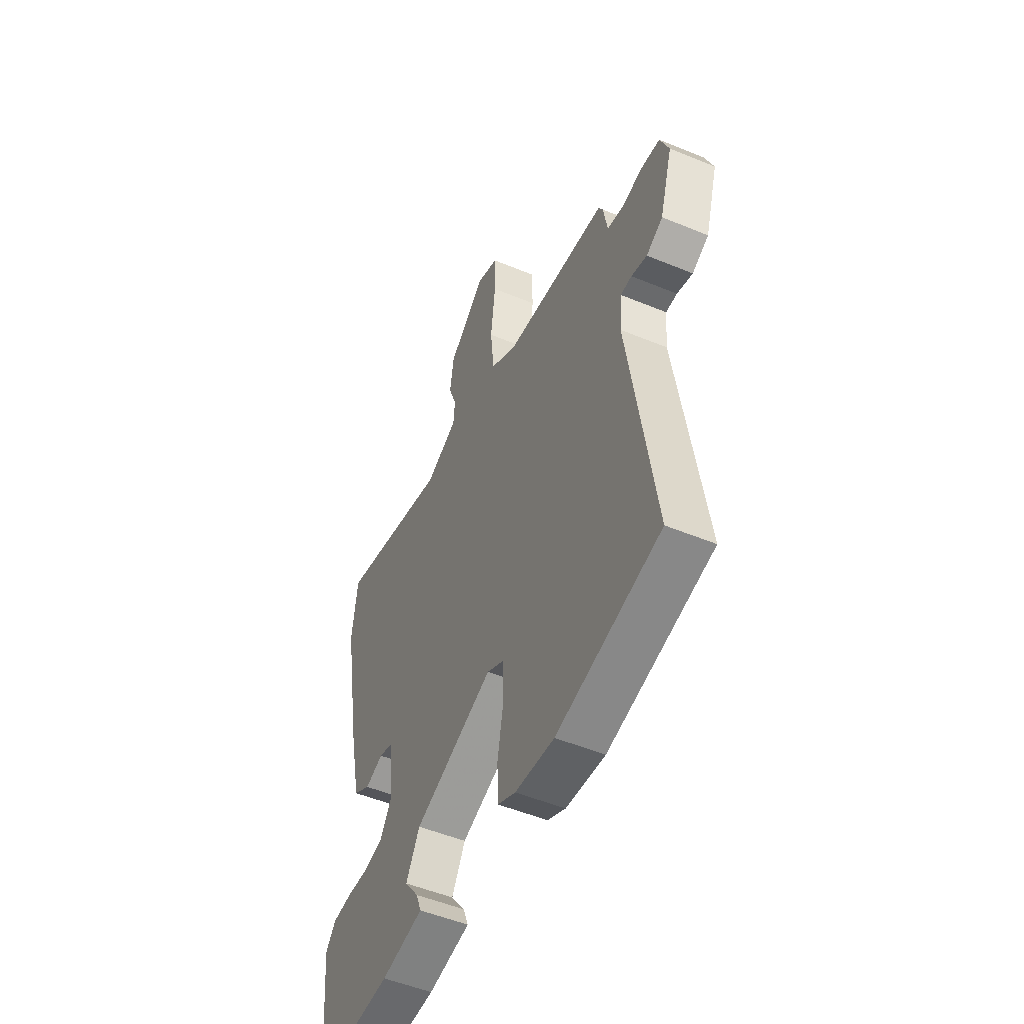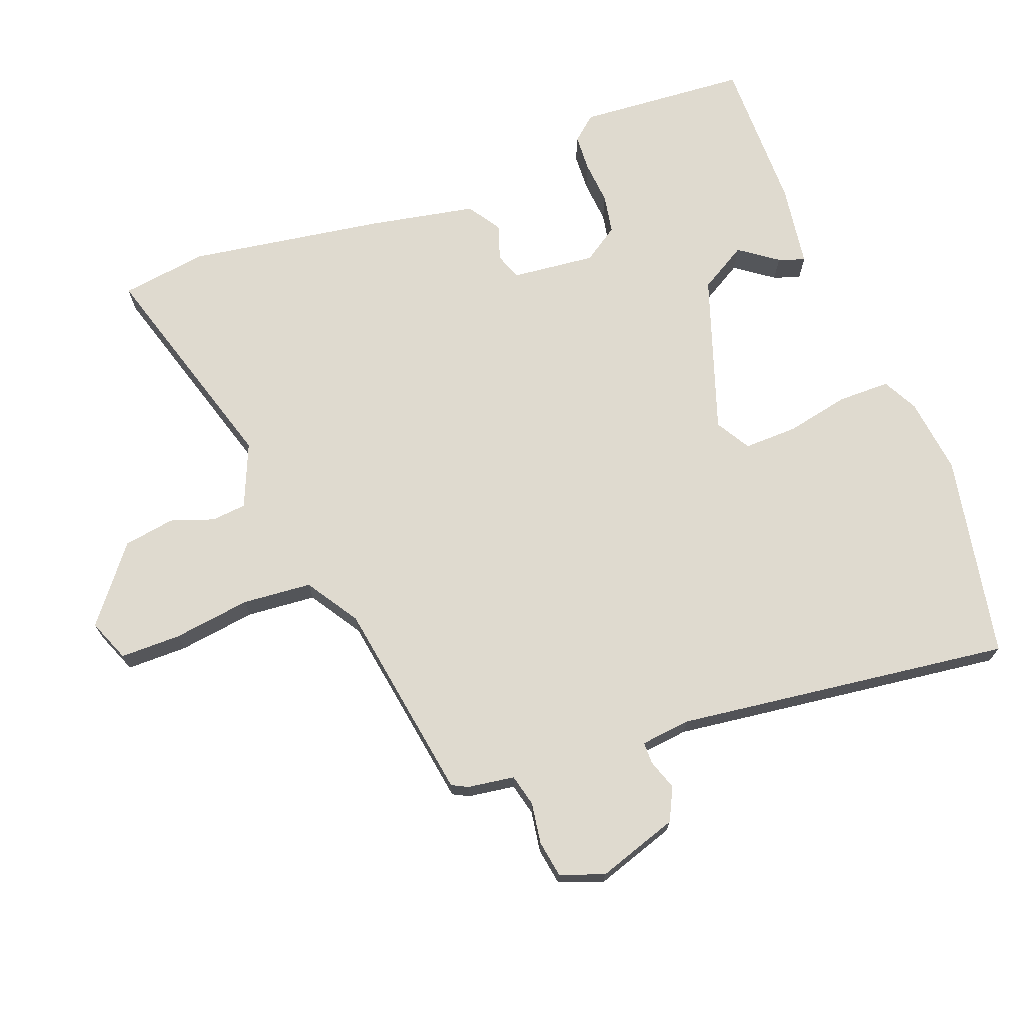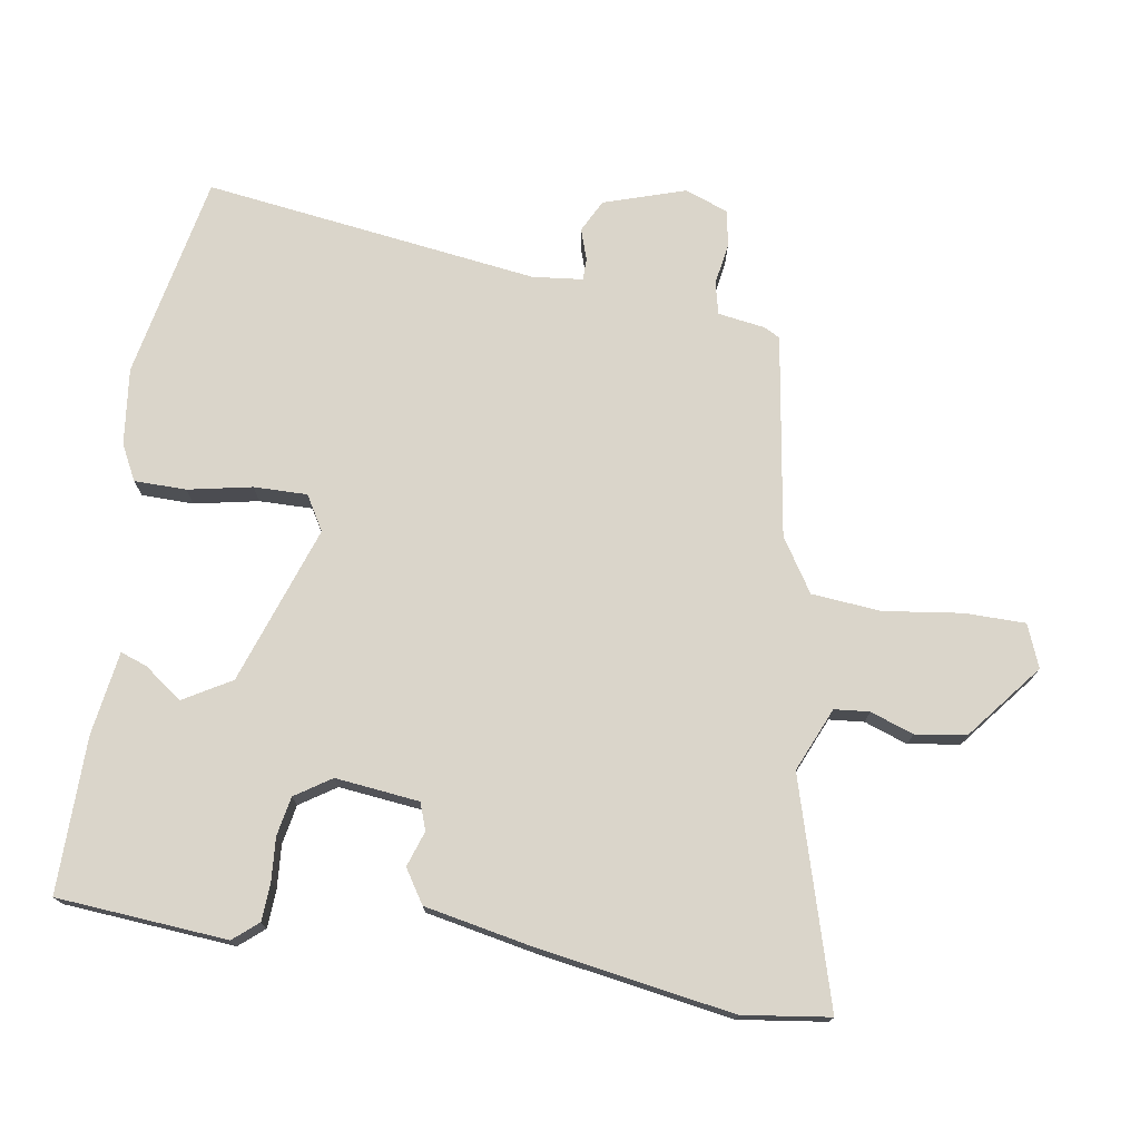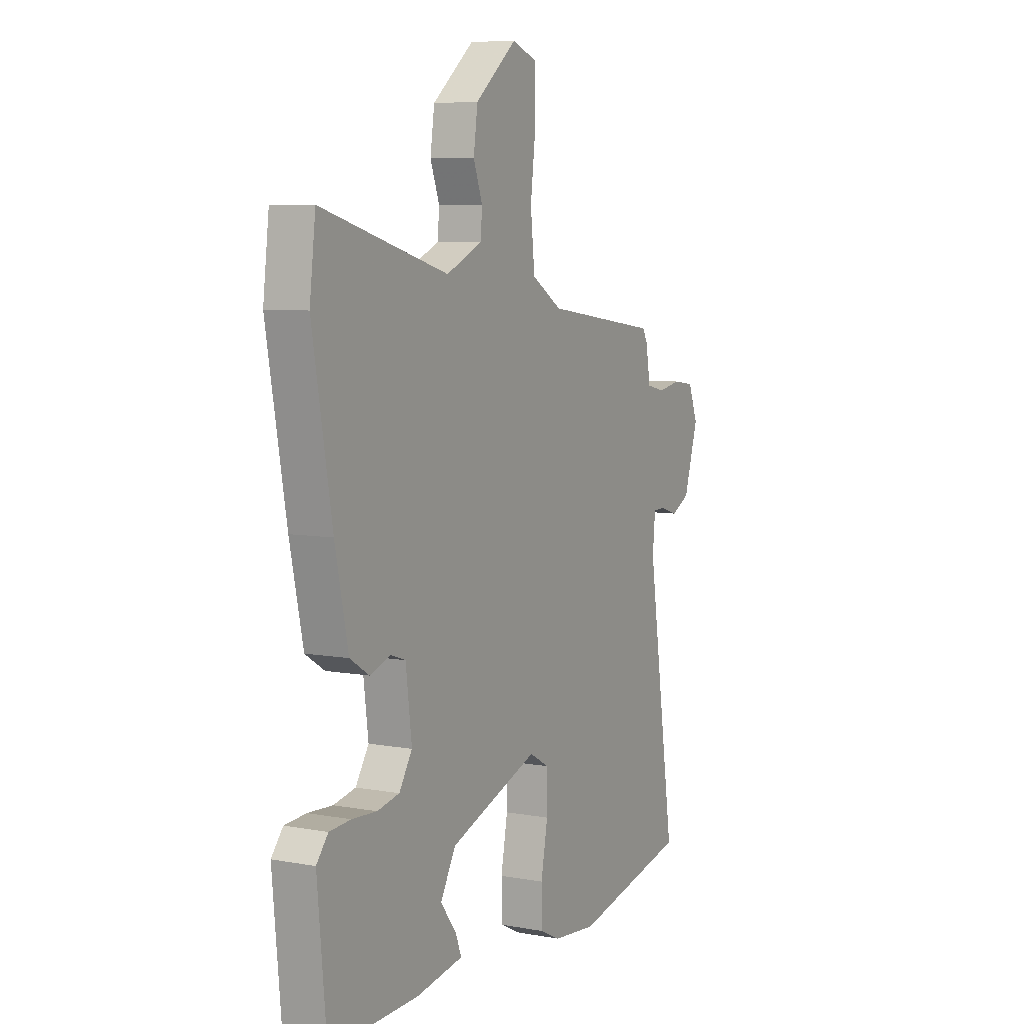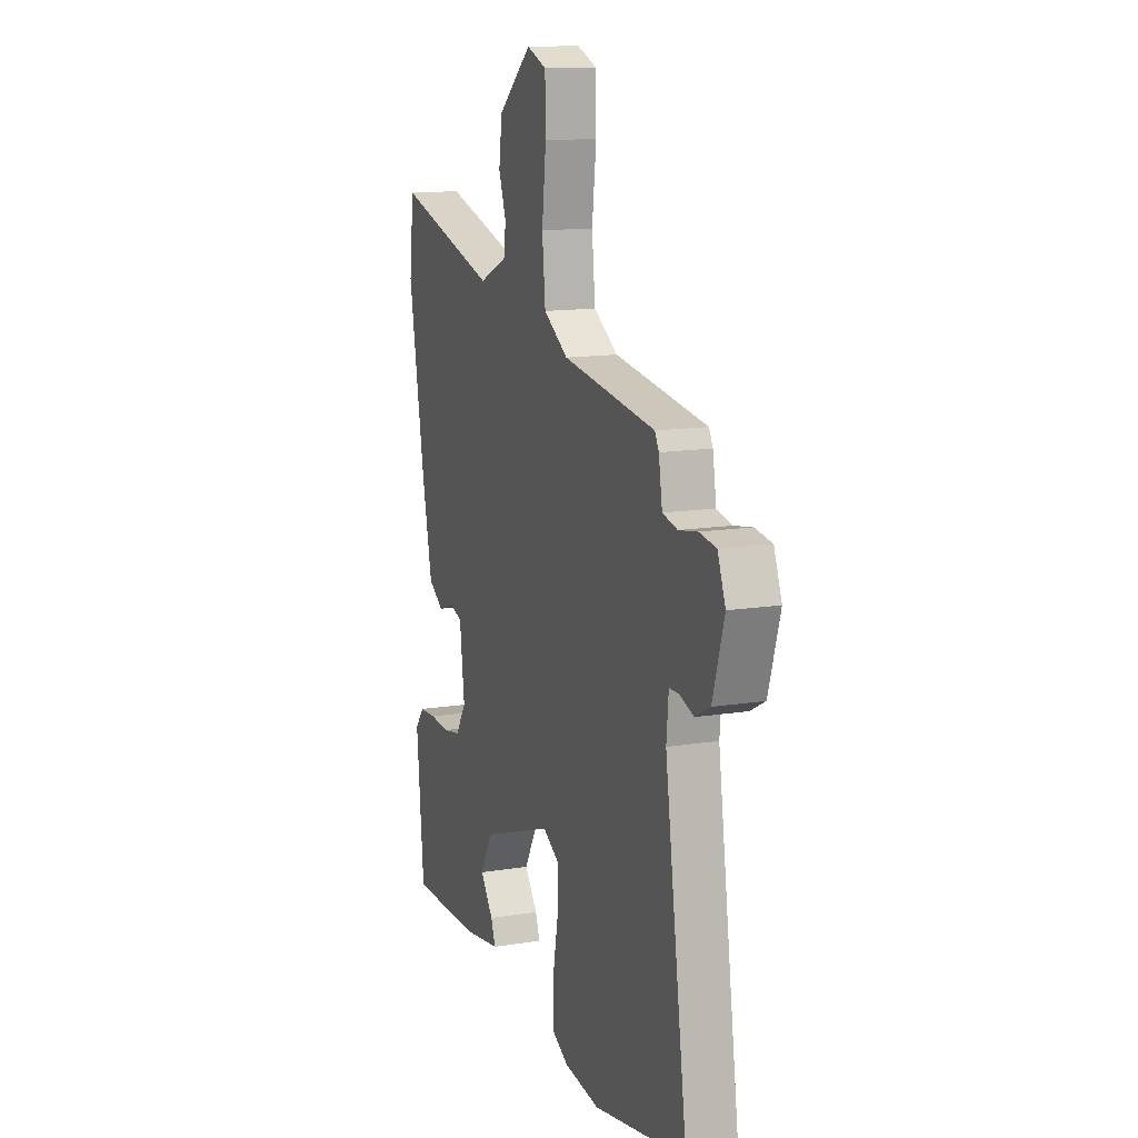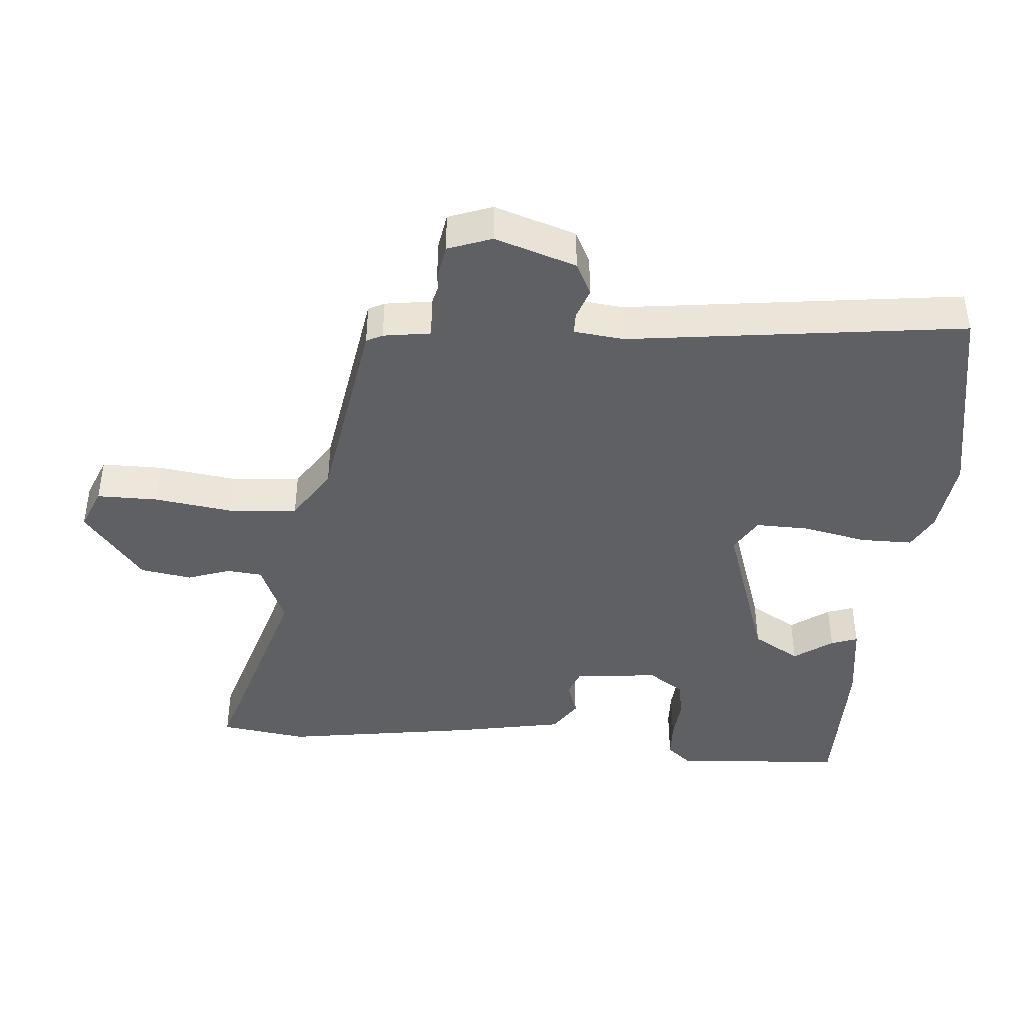
<metadata>
{"format":"obj","ext":"obj","renderer":"f3d","projection":"perspective","resolution":1024,"background":"white","views":[{"elev":-51.3,"azim":65.8,"up":"+Z"},{"elev":70.8,"azim":68.1,"up":"+Y"},{"elev":74.3,"azim":-81.8,"up":"+Y"},{"elev":7.1,"azim":-62.2,"up":"+Z"},{"elev":13.4,"azim":69.9,"up":"+Z"},{"elev":-42.1,"azim":83.9,"up":"+Y"}]}
</metadata>
<code>
v 0.502 0.07 0.414
v 0.515 0.07 0.39
v 0.527 0.07 0.319
v 0.576 0.07 0.308
v 0.638 0.07 0.319
v 0.694 0.07 0.311
v 0.72 0.07 0.245
v 0.682 0.07 0.121
v 0.633 0.07 0.095
v 0.586 0.07 0.11
v 0.553 0.07 0.109
v 0.546 0.07 0.033
v 0.622 0.07 -0.474
v 0.313 0.07 -0.54
v 0.196 0.07 -0.528
v 0.142 0.07 -0.501
v 0.14 0.07 -0.422
v 0.158 0.07 -0.325
v 0.158 0.07 -0.244
v 0.105 0.07 -0.214
v -0.133 0.07 -0.3
v -0.174 0.07 -0.373
v -0.131 0.07 -0.43
v -0.116 0.07 -0.47
v -0.242 0.07 -0.491
v -0.478 0.07 -0.497
v -0.502 0.07 -0.239
v -0.471 0.07 -0.201
v -0.414 0.07 -0.197
v -0.348 0.07 -0.201
v -0.289 0.07 -0.189
v -0.254 0.07 -0.134
v -0.27 0.07 -0.007
v -0.311 0.07 0.007
v -0.365 0.07 -0.012
v -0.416 0.07 0.02
v -0.451 0.07 0.184
v -0.503 0.07 0.478
v -0.487 0.07 0.61
v -0.149 0.07 0.516
v -0.053 0.07 0.559
v -0.049 0.07 0.612
v -0.073 0.07 0.677
v -0.062 0.07 0.755
v 0.049 0.07 0.847
v 0.114 0.07 0.822
v 0.116 0.07 0.73
v 0.102 0.07 0.612
v 0.113 0.07 0.507
v 0.194 0.07 0.457
v 0.502 0 0.414
v 0.515 0 0.39
v 0.527 0 0.319
v 0.576 0 0.308
v 0.638 0 0.319
v 0.694 0 0.311
v 0.72 0 0.245
v 0.682 0 0.121
v 0.633 0 0.095
v 0.586 0 0.11
v 0.553 0 0.109
v 0.546 0 0.033
v 0.622 0 -0.474
v 0.313 0 -0.54
v 0.196 0 -0.528
v 0.142 0 -0.501
v 0.14 0 -0.422
v 0.158 0 -0.325
v 0.158 0 -0.244
v 0.105 0 -0.214
v -0.133 0 -0.3
v -0.174 0 -0.373
v -0.131 0 -0.43
v -0.116 0 -0.47
v -0.242 0 -0.491
v -0.478 0 -0.497
v -0.502 0 -0.239
v -0.471 0 -0.201
v -0.414 0 -0.197
v -0.348 0 -0.201
v -0.289 0 -0.189
v -0.254 0 -0.134
v -0.27 0 -0.007
v -0.311 0 0.007
v -0.365 0 -0.012
v -0.416 0 0.02
v -0.451 0 0.184
v -0.503 0 0.478
v -0.487 0 0.61
v -0.149 0 0.516
v -0.053 0 0.559
v -0.049 0 0.612
v -0.073 0 0.677
v -0.062 0 0.755
v 0.049 0 0.847
v 0.114 0 0.822
v 0.116 0 0.73
v 0.102 0 0.612
v 0.113 0 0.507
v 0.194 0 0.457
f 45 46 47 48
f 45 48 49
f 42 43 44 45
f 41 42 45 49
f 40 41 49 50
f 38 39 40
f 37 38 40 50
f 34 35 36 37
f 33 34 37 50
f 27 28 29 30
f 27 30 31
f 26 27 31
f 25 26 31 32
f 22 23 24 25
f 21 22 25 32
f 15 16 17 18
f 15 18 19
f 12 13 14 15
f 11 12 15 19
f 7 8 9 10
f 7 10 11
f 4 5 6 7
f 3 4 7 11
f 20 21 32 33
f 20 33 50 1
f 3 11 19 20
f 1 2 3 20
f 98 97 96 95
f 99 98 95
f 95 94 93 92
f 99 95 92 91
f 100 99 91 90
f 90 89 88
f 100 90 88 87
f 87 86 85 84
f 100 87 84 83
f 80 79 78 77
f 81 80 77
f 81 77 76
f 82 81 76 75
f 75 74 73 72
f 82 75 72 71
f 68 67 66 65
f 69 68 65
f 65 64 63 62
f 69 65 62 61
f 60 59 58 57
f 61 60 57
f 57 56 55 54
f 61 57 54 53
f 83 82 71 70
f 51 100 83 70
f 70 69 61 53
f 70 53 52 51
f 1 51 52 2
f 2 52 53 3
f 3 53 54 4
f 4 54 55 5
f 5 55 56 6
f 6 56 57 7
f 7 57 58 8
f 8 58 59 9
f 9 59 60 10
f 10 60 61 11
f 11 61 62 12
f 12 62 63 13
f 13 63 64 14
f 14 64 65 15
f 15 65 66 16
f 16 66 67 17
f 17 67 68 18
f 18 68 69 19
f 19 69 70 20
f 20 70 71 21
f 21 71 72 22
f 22 72 73 23
f 23 73 74 24
f 24 74 75 25
f 25 75 76 26
f 26 76 77 27
f 27 77 78 28
f 28 78 79 29
f 29 79 80 30
f 30 80 81 31
f 31 81 82 32
f 32 82 83 33
f 33 83 84 34
f 34 84 85 35
f 35 85 86 36
f 36 86 87 37
f 37 87 88 38
f 38 88 89 39
f 39 89 90 40
f 40 90 91 41
f 41 91 92 42
f 42 92 93 43
f 43 93 94 44
f 44 94 95 45
f 45 95 96 46
f 46 96 97 47
f 47 97 98 48
f 48 98 99 49
f 49 99 100 50
f 50 100 51 1

</code>
